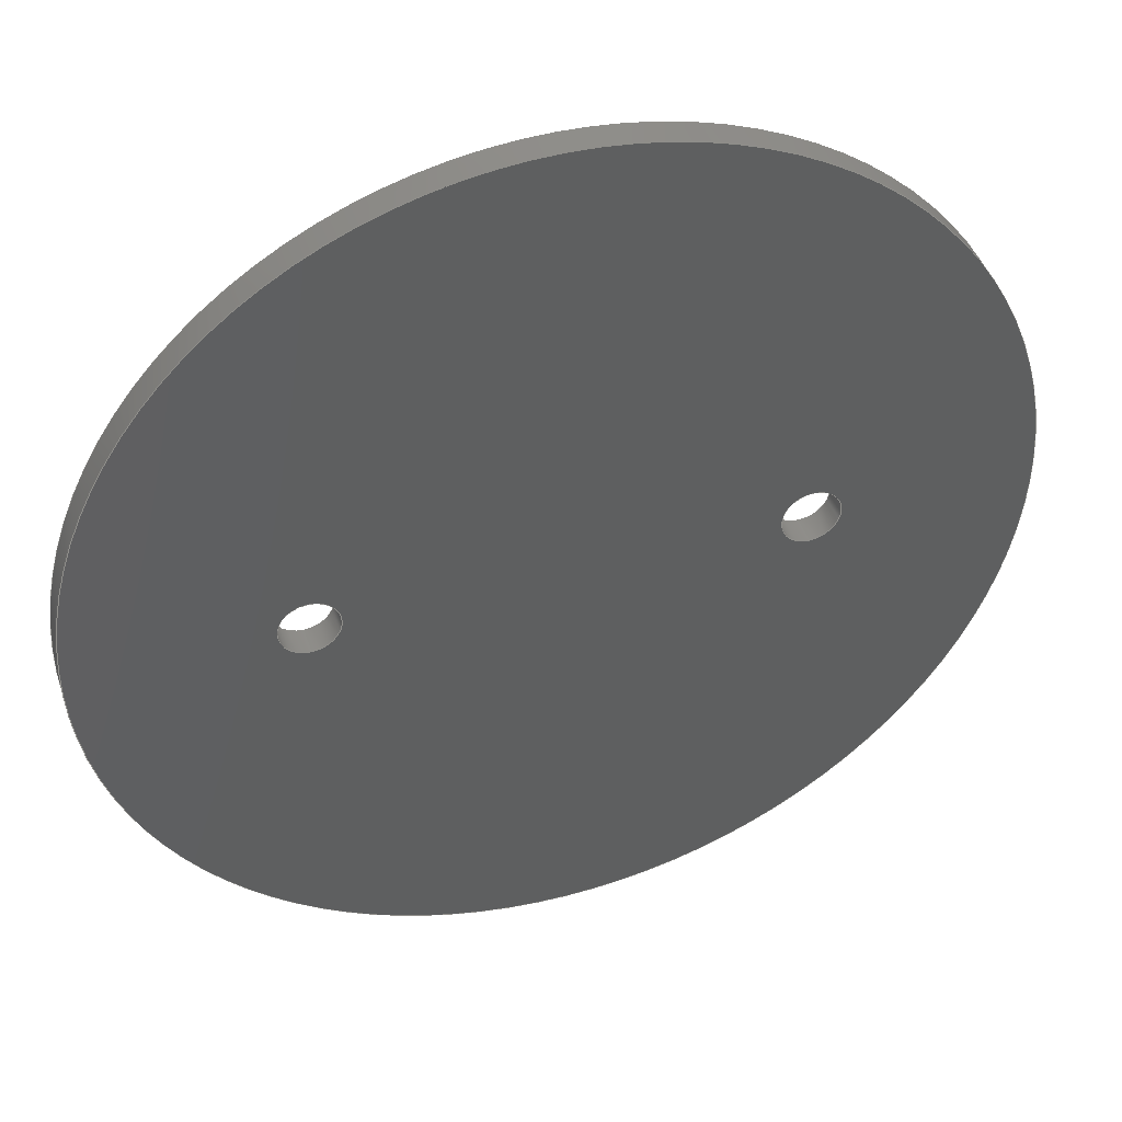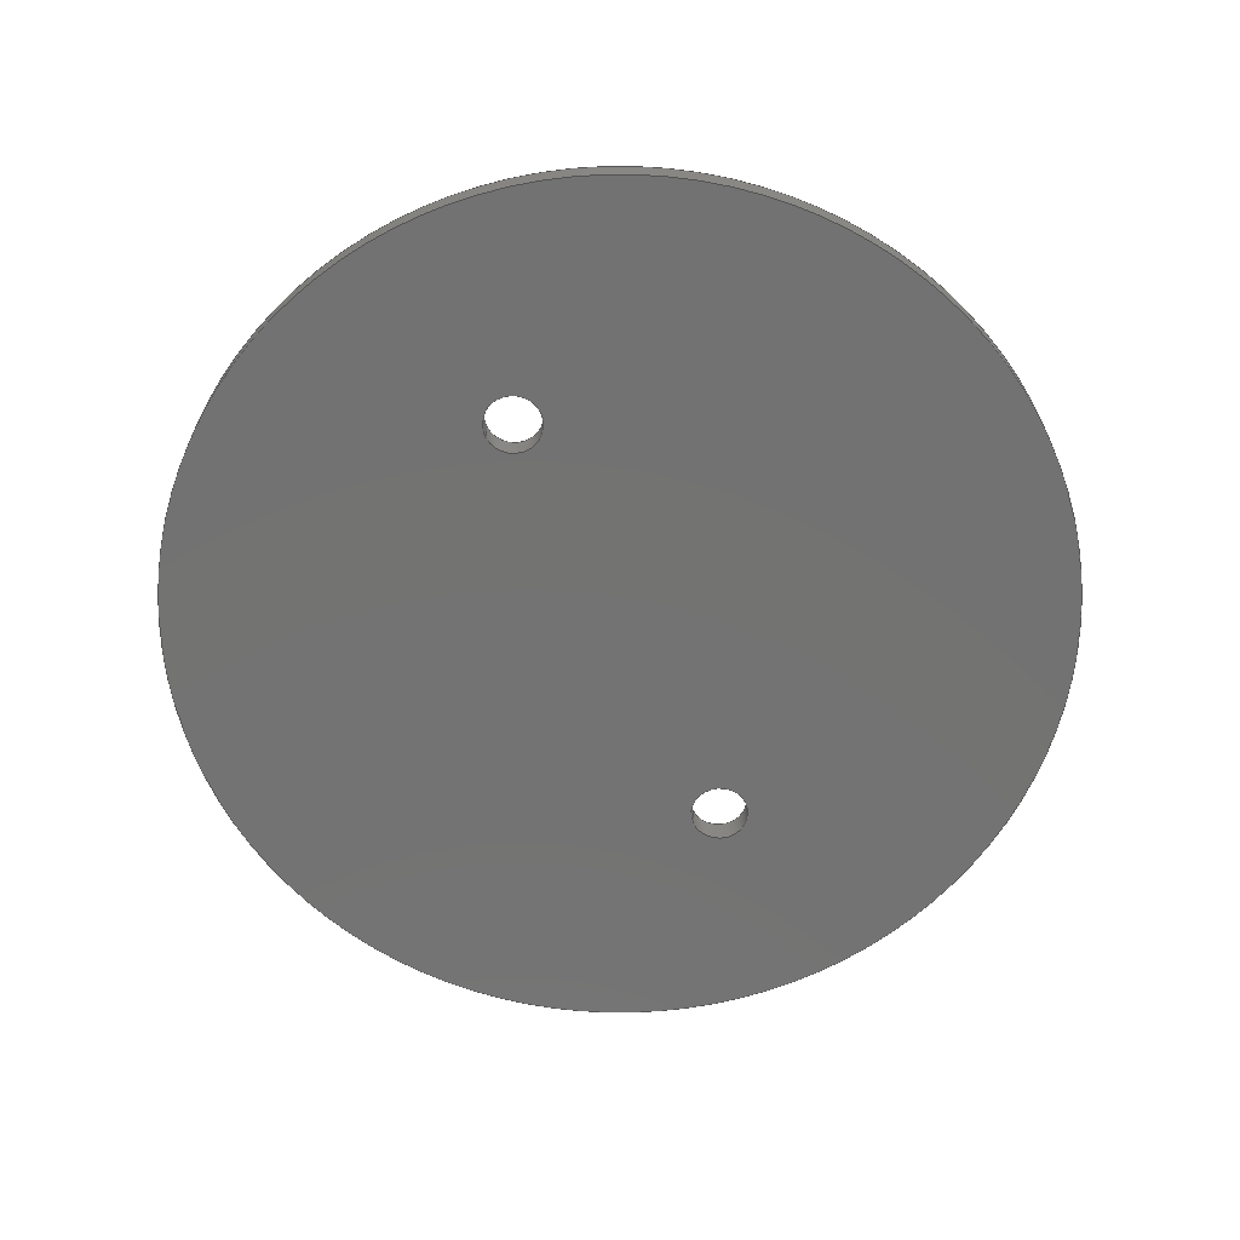
<metadata>
{"format":"step","ext":"step","renderer":"f3d","projection":"perspective","resolution":1024,"background":"white","views":[{"elev":43.9,"azim":162.3,"up":"+Z"},{"elev":-64.9,"azim":115.7,"up":"+Y"}]}
</metadata>
<code>
ISO-10303-21;
DATA;
#1 = ADVANCED_FACE ( 'NONE', ( #81 ), #247, .F. ) ;
#2 = DIRECTION ( 'NONE',  ( 0, 1, 0 ) ) ;
#3 = DIRECTION ( 'NONE',  ( 0, 1, 0 ) ) ;
#4 = AXIS2_PLACEMENT_3D ( 'NONE', #69, #235, #42 ) ;
#5 = ORIENTED_EDGE ( 'NONE', *, *, #128, .T. ) ;
#6 = CARTESIAN_POINT ( 'NONE',  ( -50.12, 3, 0 ) ) ;
#7 = SURFACE_SIDE_STYLE ('',( #187 ) ) ;
#8 = ADVANCED_FACE ( 'NONE', ( #189 ), #80, .T. ) ;
#9 = LINE ( 'NONE', #91, #88 ) ;
#10 = VERTEX_POINT ( 'NONE', #165 ) ;
#11 = DIRECTION ( 'NONE',  ( -0, -1, -0 ) ) ;
#12 = ORIENTED_EDGE ( 'NONE', *, *, #59, .T. ) ;
#13 = CARTESIAN_POINT ( 'NONE',  ( 0, 3, -96.9 ) ) ;
#14 = VERTEX_POINT ( 'NONE', #249 ) ;
#15 = CARTESIAN_POINT ( 'NONE',  ( -50.12, -3, 0 ) ) ;
#16 = VERTEX_POINT ( 'NONE', #86 ) ;
#17 = CARTESIAN_POINT ( 'NONE',  ( 50.12, -3, 0 ) ) ;
#18 = ORIENTED_EDGE ( 'NONE', *, *, #114, .F. ) ;
#19 = LINE ( 'NONE', #234, #65 ) ;
#20 = EDGE_CURVE ( 'NONE', #239, #205, #127, .T. ) ;
#21 = VECTOR ( 'NONE', #49, 1000 ) ;
#22 = DIRECTION ( 'NONE',  ( -0, -1, -0 ) ) ;
#23 = CLOSED_SHELL ( 'NONE', ( #1, #92, #25, #224, #238, #8, #85, #192 ) ) ;
#24 = EDGE_LOOP ( 'NONE', ( #211, #233, #12, #39 ) ) ;
#25 = ADVANCED_FACE ( 'NONE', ( #209 ), #71, .T. ) ;
#26 = CARTESIAN_POINT ( 'NONE',  ( 0, 3, 0 ) ) ;
#27 = AXIS2_PLACEMENT_3D ( 'NONE', #106, #35, #147 ) ;
#28 = DIRECTION ( 'NONE',  ( 1, 0, 0 ) ) ;
#29 = DIRECTION ( 'NONE',  ( 0, 1, -0 ) ) ;
#30 = CARTESIAN_POINT ( 'NONE',  ( 0, -3, 0 ) ) ;
#31 = APPLICATION_PROTOCOL_DEFINITION ( 'draft international standard', 'automotive_design', 1998, #122 ) ;
#32 = CARTESIAN_POINT ( 'NONE',  ( 50.12, 3, 0 ) ) ;
#33 = ORIENTED_EDGE ( 'NONE', *, *, #204, .F. ) ;
#34 = DIRECTION ( 'NONE',  ( 0, 0, 1 ) ) ;
#35 = DIRECTION ( 'NONE',  ( -0, -1, -0 ) ) ;
#36 = CARTESIAN_POINT ( 'NONE',  ( -50.12, 3, 0 ) ) ;
#37 = CARTESIAN_POINT ( 'NONE',  ( 50.12, 3, 0 ) ) ;
#38 = ORIENTED_EDGE ( 'NONE', *, *, #44, .T. ) ;
#39 = ORIENTED_EDGE ( 'NONE', *, *, #252, .T. ) ;
#40 = EDGE_CURVE ( 'NONE', #14, #54, #253, .T. ) ;
#41 = EDGE_LOOP ( 'NONE', ( #208, #38 ) ) ;
#42 = DIRECTION ( 'NONE',  ( 0, -0, 1 ) ) ;
#43 = FACE_BOUND ( 'NONE', #41, .T. ) ;
#44 = EDGE_CURVE ( 'NONE', #102, #123, #105, .T. ) ;
#45 = ORIENTED_EDGE ( 'NONE', *, *, #155, .T. ) ;
#46 = FACE_BOUND ( 'NONE', #73, .T. ) ;
#47 = CIRCLE ( 'NONE', #186, 6.25 ) ;
#48 = DIRECTION ( 'NONE',  ( 0, 1, -0 ) ) ;
#49 = DIRECTION ( 'NONE',  ( -0, -1, -0 ) ) ;
#50 = CYLINDRICAL_SURFACE ( 'NONE', #240, 6.25 ) ;
#51 = CIRCLE ( 'NONE', #214, 96.9 ) ;
#52 =( NAMED_UNIT ( * ) SI_UNIT ( $, .STERADIAN. ) SOLID_ANGLE_UNIT ( ) );
#53 = ORIENTED_EDGE ( 'NONE', *, *, #66, .F. ) ;
#54 = VERTEX_POINT ( 'NONE', #263 ) ;
#55 = DIRECTION ( 'NONE',  ( -0, -1, -0 ) ) ;
#56 = LINE ( 'NONE', #120, #98 ) ;
#57 = VERTEX_POINT ( 'NONE', #221 ) ;
#58 = PRODUCT_DEFINITION_SHAPE ( 'NONE', 'NONE',  #108 ) ;
#59 = EDGE_CURVE ( 'NONE', #95, #131, #203, .T. ) ;
#60 = EDGE_LOOP ( 'NONE', ( #63, #124, #271, #82 ) ) ;
#61 = DIRECTION ( 'NONE',  ( 0, 1, 0 ) ) ;
#62 = CIRCLE ( 'NONE', #251, 96.9 ) ;
#63 = ORIENTED_EDGE ( 'NONE', *, *, #20, .T. ) ;
#64 = AXIS2_PLACEMENT_3D ( 'NONE', #36, #99, #230 ) ;
#65 = VECTOR ( 'NONE', #22, 1000 ) ;
#66 = EDGE_CURVE ( 'NONE', #10, #131, #51, .T. ) ;
#67 = ORIENTED_EDGE ( 'NONE', *, *, #198, .T. ) ;
#68 = DIRECTION ( 'NONE',  ( 0, -0, 1 ) ) ;
#69 = CARTESIAN_POINT ( 'NONE',  ( 0, -3, 0 ) ) ;
#70 = PRODUCT_DEFINITION_FORMATION_WITH_SPECIFIED_SOURCE ( 'ANY', '', #101, .NOT_KNOWN. ) ;
#71 = CYLINDRICAL_SURFACE ( 'NONE', #170, 96.9 ) ;
#72 =( LENGTH_UNIT ( ) NAMED_UNIT ( * ) SI_UNIT ( .MILLI., .METRE. ) );
#73 = EDGE_LOOP ( 'NONE', ( #212, #33 ) ) ;
#74 = DIRECTION ( 'NONE',  ( 0, 0, 1 ) ) ;
#75 = EDGE_CURVE ( 'NONE', #16, #10, #9, .T. ) ;
#76 =( NAMED_UNIT ( * ) PLANE_ANGLE_UNIT ( ) SI_UNIT ( $, .RADIAN. ) );
#77 = ORIENTED_EDGE ( 'NONE', *, *, #166, .F. ) ;
#78 = LINE ( 'NONE', #163, #107 ) ;
#79 = FACE_OUTER_BOUND ( 'NONE', #146, .T. ) ;
#80 = CYLINDRICAL_SURFACE ( 'NONE', #200, 96.9 ) ;
#81 = FACE_OUTER_BOUND ( 'NONE', #267, .T. ) ;
#82 = ORIENTED_EDGE ( 'NONE', *, *, #151, .F. ) ;
#83 = UNCERTAINTY_MEASURE_WITH_UNIT (LENGTH_MEASURE( 1e-05 ), #111, 'distance_accuracy_value', 'NONE');
#84 = AXIS2_PLACEMENT_3D ( 'NONE', #96, #206, #268 ) ;
#85 = ADVANCED_FACE ( 'NONE', ( #184 ), #50, .F. ) ;
#86 = CARTESIAN_POINT ( 'NONE',  ( 1.187e-14, 3, 96.9 ) ) ;
#87 = EDGE_LOOP ( 'NONE', ( #162, #145 ) ) ;
#88 = VECTOR ( 'NONE', #182, 1000 ) ;
#89 = FACE_OUTER_BOUND ( 'NONE', #149, .T. ) ;
#90 = COLOUR_RGB ( '',0.7922, 0.8196, 0.9333 ) ;
#91 = CARTESIAN_POINT ( 'NONE',  ( 1.187e-14, 3, 96.9 ) ) ;
#92 = ADVANCED_FACE ( 'NONE', ( #175 ), #144, .F. ) ;
#93 = EDGE_LOOP ( 'NONE', ( #244, #126 ) ) ;
#94 = DIRECTION ( 'NONE',  ( 0, 0, -1 ) ) ;
#95 = VERTEX_POINT ( 'NONE', #13 ) ;
#96 = CARTESIAN_POINT ( 'NONE',  ( 50.12, -3, 0 ) ) ;
#97 = AXIS2_PLACEMENT_3D ( 'NONE', #158, #138, #136 ) ;
#98 = VECTOR ( 'NONE', #232, 1000 ) ;
#99 = DIRECTION ( 'NONE',  ( -0, -1, -0 ) ) ;
#100 = VECTOR ( 'NONE', #153, 1000 ) ;
#101 = PRODUCT ( 'Plate-2', 'Plate-2', '', ( #161 ) ) ;
#102 = VERTEX_POINT ( 'NONE', #245 ) ;
#103 = ORIENTED_EDGE ( 'NONE', *, *, #59, .F. ) ;
#104 = CYLINDRICAL_SURFACE ( 'NONE', #27, 6.25 ) ;
#105 = CIRCLE ( 'NONE', #257, 6.25 ) ;
#106 = CARTESIAN_POINT ( 'NONE',  ( -50.12, 3, 0 ) ) ;
#107 = VECTOR ( 'NONE', #150, 1000 ) ;
#108 = PRODUCT_DEFINITION ( 'UNKNOWN', '', #70, #236 ) ;
#109 = EDGE_LOOP ( 'NONE', ( #18, #121, #227, #103 ) ) ;
#110 = PLANE ( 'NONE',  #4 ) ;
#111 =( LENGTH_UNIT ( ) NAMED_UNIT ( * ) SI_UNIT ( .MILLI., .METRE. ) );
#112 = FILL_AREA_STYLE ('',( #266 ) ) ;
#113 = DIRECTION ( 'NONE',  ( 0, 1, 0 ) ) ;
#114 = EDGE_CURVE ( 'NONE', #16, #95, #218, .T. ) ;
#115 = CARTESIAN_POINT ( 'NONE',  ( -50.12, 3, 0 ) ) ;
#116 = UNCERTAINTY_MEASURE_WITH_UNIT (LENGTH_MEASURE( 1e-05 ), #72, 'distance_accuracy_value', 'NONE');
#117 =( NAMED_UNIT ( * ) PLANE_ANGLE_UNIT ( ) SI_UNIT ( $, .RADIAN. ) );
#118 = ORIENTED_EDGE ( 'NONE', *, *, #217, .F. ) ;
#119 = CARTESIAN_POINT ( 'NONE',  ( 0, -3, -96.9 ) ) ;
#120 = CARTESIAN_POINT ( 'NONE',  ( -50.12, 3, -6.25 ) ) ;
#121 = ORIENTED_EDGE ( 'NONE', *, *, #75, .T. ) ;
#122 = APPLICATION_CONTEXT ( 'automotive_design' ) ;
#123 = VERTEX_POINT ( 'NONE', #265 ) ;
#124 = ORIENTED_EDGE ( 'NONE', *, *, #166, .T. ) ;
#125 = AXIS2_PLACEMENT_3D ( 'NONE', #26, #3, #68 ) ;
#126 = ORIENTED_EDGE ( 'NONE', *, *, #114, .T. ) ;
#127 = CIRCLE ( 'NONE', #97, 6.25 ) ;
#128 = EDGE_CURVE ( 'NONE', #205, #239, #47, .T. ) ;
#129 = CARTESIAN_POINT ( 'NONE',  ( 0, 3, 0 ) ) ;
#130 =( GEOMETRIC_REPRESENTATION_CONTEXT ( 3 ) GLOBAL_UNCERTAINTY_ASSIGNED_CONTEXT ( ( #116 ) ) GLOBAL_UNIT_ASSIGNED_CONTEXT ( ( #72, #117, #180 ) ) REPRESENTATION_CONTEXT ( 'NONE', 'WORKASPACE' ) );
#131 = VERTEX_POINT ( 'NONE', #119 ) ;
#132 = DIRECTION ( 'NONE',  ( 0, 1, -0 ) ) ;
#133 = PLANE ( 'NONE',  #125 ) ;
#134 = AXIS2_PLACEMENT_3D ( 'NONE', #17, #61, #213 ) ;
#135 = AXIS2_PLACEMENT_3D ( 'NONE', #6, #132, #259 ) ;
#136 = DIRECTION ( 'NONE',  ( 0, 0, 1 ) ) ;
#137 = APPLICATION_PROTOCOL_DEFINITION ( 'draft international standard', 'automotive_design', 1998, #185 ) ;
#138 = DIRECTION ( 'NONE',  ( 0, 1, 0 ) ) ;
#139 = EDGE_CURVE ( 'NONE', #181, #57, #210, .T. ) ;
#140 = CARTESIAN_POINT ( 'NONE',  ( 50.12, 3, 0 ) ) ;
#141 = ORIENTED_EDGE ( 'NONE', *, *, #44, .F. ) ;
#142 = DIRECTION ( 'NONE',  ( 0, 1, 0 ) ) ;
#143 = ORIENTED_EDGE ( 'NONE', *, *, #198, .F. ) ;
#144 = CYLINDRICAL_SURFACE ( 'NONE', #168, 6.25 ) ;
#145 = ORIENTED_EDGE ( 'NONE', *, *, #128, .F. ) ;
#146 = EDGE_LOOP ( 'NONE', ( #143, #273, #159, #141 ) ) ;
#147 = DIRECTION ( 'NONE',  ( 0, 0, -1 ) ) ;
#148 = PRODUCT_RELATED_PRODUCT_CATEGORY ( 'part', '', ( #101 ) ) ;
#149 = EDGE_LOOP ( 'NONE', ( #167, #53 ) ) ;
#150 = DIRECTION ( 'NONE',  ( -0, -1, -0 ) ) ;
#151 = EDGE_CURVE ( 'NONE', #239, #181, #78, .T. ) ;
#152 = AXIS2_PLACEMENT_3D ( 'NONE', #226, #228, #74 ) ;
#153 = DIRECTION ( 'NONE',  ( -0, -1, -0 ) ) ;
#154 = MECHANICAL_DESIGN_GEOMETRIC_PRESENTATION_REPRESENTATION (  '', ( #229 ), #130 ) ;
#155 = EDGE_CURVE ( 'NONE', #57, #181, #262, .T. ) ;
#156 = DIRECTION ( 'NONE',  ( -0, -1, -0 ) ) ;
#157 = CARTESIAN_POINT ( 'NONE',  ( 0, 3, -96.9 ) ) ;
#158 = CARTESIAN_POINT ( 'NONE',  ( 50.12, 3, 0 ) ) ;
#159 = ORIENTED_EDGE ( 'NONE', *, *, #172, .T. ) ;
#160 = AXIS2_PLACEMENT_3D ( 'NONE', #115, #48, #260 ) ;
#161 = PRODUCT_CONTEXT ( 'NONE', #185, 'mechanical' ) ;
#162 = ORIENTED_EDGE ( 'NONE', *, *, #20, .F. ) ;
#163 = CARTESIAN_POINT ( 'NONE',  ( 50.12, 3, -6.25 ) ) ;
#164 = ORIENTED_EDGE ( 'NONE', *, *, #40, .T. ) ;
#165 = CARTESIAN_POINT ( 'NONE',  ( 1.187e-14, -3, 96.9 ) ) ;
#166 = EDGE_CURVE ( 'NONE', #205, #57, #19, .T. ) ;
#167 = ORIENTED_EDGE ( 'NONE', *, *, #252, .F. ) ;
#168 = AXIS2_PLACEMENT_3D ( 'NONE', #32, #11, #94 ) ;
#169 = DIRECTION ( 'NONE',  ( 0, 0, 1 ) ) ;
#170 = AXIS2_PLACEMENT_3D ( 'NONE', #220, #156, #242 ) ;
#171 = CARTESIAN_POINT ( 'NONE',  ( -50.12, 3, 6.25 ) ) ;
#172 = EDGE_CURVE ( 'NONE', #14, #123, #56, .T. ) ;
#173 = CARTESIAN_POINT ( 'NONE',  ( 50.12, 3, 6.25 ) ) ;
#174 = DIRECTION ( 'NONE',  ( 0, 0, -1 ) ) ;
#175 = FACE_OUTER_BOUND ( 'NONE', #60, .T. ) ;
#176 = SURFACE_STYLE_USAGE ( .BOTH. , #7 ) ;
#177 = PRESENTATION_LAYER_ASSIGNMENT (  '', '', ( #229 ) ) ;
#178 = DIRECTION ( 'NONE',  ( 0, 0, -1 ) ) ;
#179 = ADVANCED_BREP_SHAPE_REPRESENTATION ( 'Plate-2', ( #256, #194 ), #195 ) ;
#180 =( NAMED_UNIT ( * ) SI_UNIT ( $, .STERADIAN. ) SOLID_ANGLE_UNIT ( ) );
#181 = VERTEX_POINT ( 'NONE', #269 ) ;
#182 = DIRECTION ( 'NONE',  ( -0, -1, -0 ) ) ;
#183 = EDGE_LOOP ( 'NONE', ( #250, #45 ) ) ;
#184 = FACE_OUTER_BOUND ( 'NONE', #225, .T. ) ;
#185 = APPLICATION_CONTEXT ( 'automotive_design' ) ;
#186 = AXIS2_PLACEMENT_3D ( 'NONE', #37, #142, #34 ) ;
#187 = SURFACE_STYLE_FILL_AREA ( #112 ) ;
#188 = AXIS2_PLACEMENT_3D ( 'NONE', #258, #216, #174 ) ;
#189 = FACE_OUTER_BOUND ( 'NONE', #24, .T. ) ;
#190 = DIRECTION ( 'NONE',  ( -0, -1, -0 ) ) ;
#191 = CIRCLE ( 'NONE', #241, 96.9 ) ;
#192 = ADVANCED_FACE ( 'NONE', ( #79 ), #104, .F. ) ;
#193 = ORIENTED_EDGE ( 'NONE', *, *, #155, .F. ) ;
#194 = AXIS2_PLACEMENT_3D ( 'NONE', #246, #270, #28 ) ;
#195 =( GEOMETRIC_REPRESENTATION_CONTEXT ( 3 ) GLOBAL_UNCERTAINTY_ASSIGNED_CONTEXT ( ( #83 ) ) GLOBAL_UNIT_ASSIGNED_CONTEXT ( ( #111, #76, #52 ) ) REPRESENTATION_CONTEXT ( 'NONE', 'WORKASPACE' ) );
#196 = CARTESIAN_POINT ( 'NONE',  ( 50.12, 3, -6.25 ) ) ;
#197 = FACE_OUTER_BOUND ( 'NONE', #93, .T. ) ;
#198 = EDGE_CURVE ( 'NONE', #54, #102, #199, .T. ) ;
#199 = LINE ( 'NONE', #171, #100 ) ;
#200 = AXIS2_PLACEMENT_3D ( 'NONE', #248, #190, #272 ) ;
#201 = DIRECTION ( 'NONE',  ( 0, 0, 1 ) ) ;
#202 = DIRECTION ( 'NONE',  ( 0, 0, 1 ) ) ;
#203 = LINE ( 'NONE', #157, #21 ) ;
#204 = EDGE_CURVE ( 'NONE', #54, #14, #254, .T. ) ;
#205 = VERTEX_POINT ( 'NONE', #173 ) ;
#206 = DIRECTION ( 'NONE',  ( 0, 1, 0 ) ) ;
#207 = SHAPE_DEFINITION_REPRESENTATION ( #58, #179 ) ;
#208 = ORIENTED_EDGE ( 'NONE', *, *, #217, .T. ) ;
#209 = FACE_OUTER_BOUND ( 'NONE', #109, .T. ) ;
#210 = CIRCLE ( 'NONE', #84, 6.25 ) ;
#211 = ORIENTED_EDGE ( 'NONE', *, *, #75, .F. ) ;
#212 = ORIENTED_EDGE ( 'NONE', *, *, #40, .F. ) ;
#213 = DIRECTION ( 'NONE',  ( 0, 0, 1 ) ) ;
#214 = AXIS2_PLACEMENT_3D ( 'NONE', #30, #113, #202 ) ;
#215 = FACE_BOUND ( 'NONE', #183, .T. ) ;
#216 = DIRECTION ( 'NONE',  ( 0, 1, -0 ) ) ;
#217 = EDGE_CURVE ( 'NONE', #123, #102, #219, .T. ) ;
#218 = CIRCLE ( 'NONE', #152, 96.9 ) ;
#219 = CIRCLE ( 'NONE', #188, 6.25 ) ;
#220 = CARTESIAN_POINT ( 'NONE',  ( 0, 3, 0 ) ) ;
#221 = CARTESIAN_POINT ( 'NONE',  ( 50.12, -3, 6.25 ) ) ;
#222 = DIRECTION ( 'NONE',  ( 0, 1, 0 ) ) ;
#223 = DIRECTION ( 'NONE',  ( 0, 0, -1 ) ) ;
#224 = ADVANCED_FACE ( 'NONE', ( #237, #197, #46 ), #133, .T. ) ;
#225 = EDGE_LOOP ( 'NONE', ( #77, #5, #231, #193 ) ) ;
#226 = CARTESIAN_POINT ( 'NONE',  ( 0, 3, 0 ) ) ;
#227 = ORIENTED_EDGE ( 'NONE', *, *, #66, .T. ) ;
#228 = DIRECTION ( 'NONE',  ( 0, 1, 0 ) ) ;
#229 = STYLED_ITEM ( 'NONE', ( #261 ), #256 ) ;
#230 = DIRECTION ( 'NONE',  ( 0, 0, -1 ) ) ;
#231 = ORIENTED_EDGE ( 'NONE', *, *, #151, .T. ) ;
#232 = DIRECTION ( 'NONE',  ( -0, -1, -0 ) ) ;
#233 = ORIENTED_EDGE ( 'NONE', *, *, #243, .F. ) ;
#234 = CARTESIAN_POINT ( 'NONE',  ( 50.12, 3, 6.25 ) ) ;
#235 = DIRECTION ( 'NONE',  ( 0, 1, 0 ) ) ;
#236 = PRODUCT_DEFINITION_CONTEXT ( 'detailed design', #122, 'design' ) ;
#237 = FACE_BOUND ( 'NONE', #87, .T. ) ;
#238 = ADVANCED_FACE ( 'NONE', ( #89, #215, #43 ), #110, .F. ) ;
#239 = VERTEX_POINT ( 'NONE', #196 ) ;
#240 = AXIS2_PLACEMENT_3D ( 'NONE', #140, #55, #223 ) ;
#241 = AXIS2_PLACEMENT_3D ( 'NONE', #255, #222, #201 ) ;
#242 = DIRECTION ( 'NONE',  ( 0, 0, -1 ) ) ;
#243 = EDGE_CURVE ( 'NONE', #95, #16, #62, .T. ) ;
#244 = ORIENTED_EDGE ( 'NONE', *, *, #243, .T. ) ;
#245 = CARTESIAN_POINT ( 'NONE',  ( -50.12, -3, 6.25 ) ) ;
#246 = CARTESIAN_POINT ( 'NONE',  ( 0, 0, 0 ) ) ;
#247 = CYLINDRICAL_SURFACE ( 'NONE', #64, 6.25 ) ;
#248 = CARTESIAN_POINT ( 'NONE',  ( 0, 3, 0 ) ) ;
#249 = CARTESIAN_POINT ( 'NONE',  ( -50.12, 3, -6.25 ) ) ;
#250 = ORIENTED_EDGE ( 'NONE', *, *, #139, .T. ) ;
#251 = AXIS2_PLACEMENT_3D ( 'NONE', #129, #2, #169 ) ;
#252 = EDGE_CURVE ( 'NONE', #131, #10, #191, .T. ) ;
#253 = CIRCLE ( 'NONE', #160, 6.25 ) ;
#254 = CIRCLE ( 'NONE', #135, 6.25 ) ;
#255 = CARTESIAN_POINT ( 'NONE',  ( 0, -3, 0 ) ) ;
#256 = MANIFOLD_SOLID_BREP ( 'Boss-Extrude1', #23 ) ;
#257 = AXIS2_PLACEMENT_3D ( 'NONE', #15, #29, #178 ) ;
#258 = CARTESIAN_POINT ( 'NONE',  ( -50.12, -3, 0 ) ) ;
#259 = DIRECTION ( 'NONE',  ( 0, 0, -1 ) ) ;
#260 = DIRECTION ( 'NONE',  ( 0, 0, -1 ) ) ;
#261 = PRESENTATION_STYLE_ASSIGNMENT (( #176 ) ) ;
#262 = CIRCLE ( 'NONE', #134, 6.25 ) ;
#263 = CARTESIAN_POINT ( 'NONE',  ( -50.12, 3, 6.25 ) ) ;
#264 = ORIENTED_EDGE ( 'NONE', *, *, #172, .F. ) ;
#265 = CARTESIAN_POINT ( 'NONE',  ( -50.12, -3, -6.25 ) ) ;
#266 = FILL_AREA_STYLE_COLOUR ( '', #90 ) ;
#267 = EDGE_LOOP ( 'NONE', ( #164, #67, #118, #264 ) ) ;
#268 = DIRECTION ( 'NONE',  ( 0, 0, 1 ) ) ;
#269 = CARTESIAN_POINT ( 'NONE',  ( 50.12, -3, -6.25 ) ) ;
#270 = DIRECTION ( 'NONE',  ( 0, 0, 1 ) ) ;
#271 = ORIENTED_EDGE ( 'NONE', *, *, #139, .F. ) ;
#272 = DIRECTION ( 'NONE',  ( 0, 0, -1 ) ) ;
#273 = ORIENTED_EDGE ( 'NONE', *, *, #204, .T. ) ;
ENDSEC;
END-ISO-10303-21;

</code>
